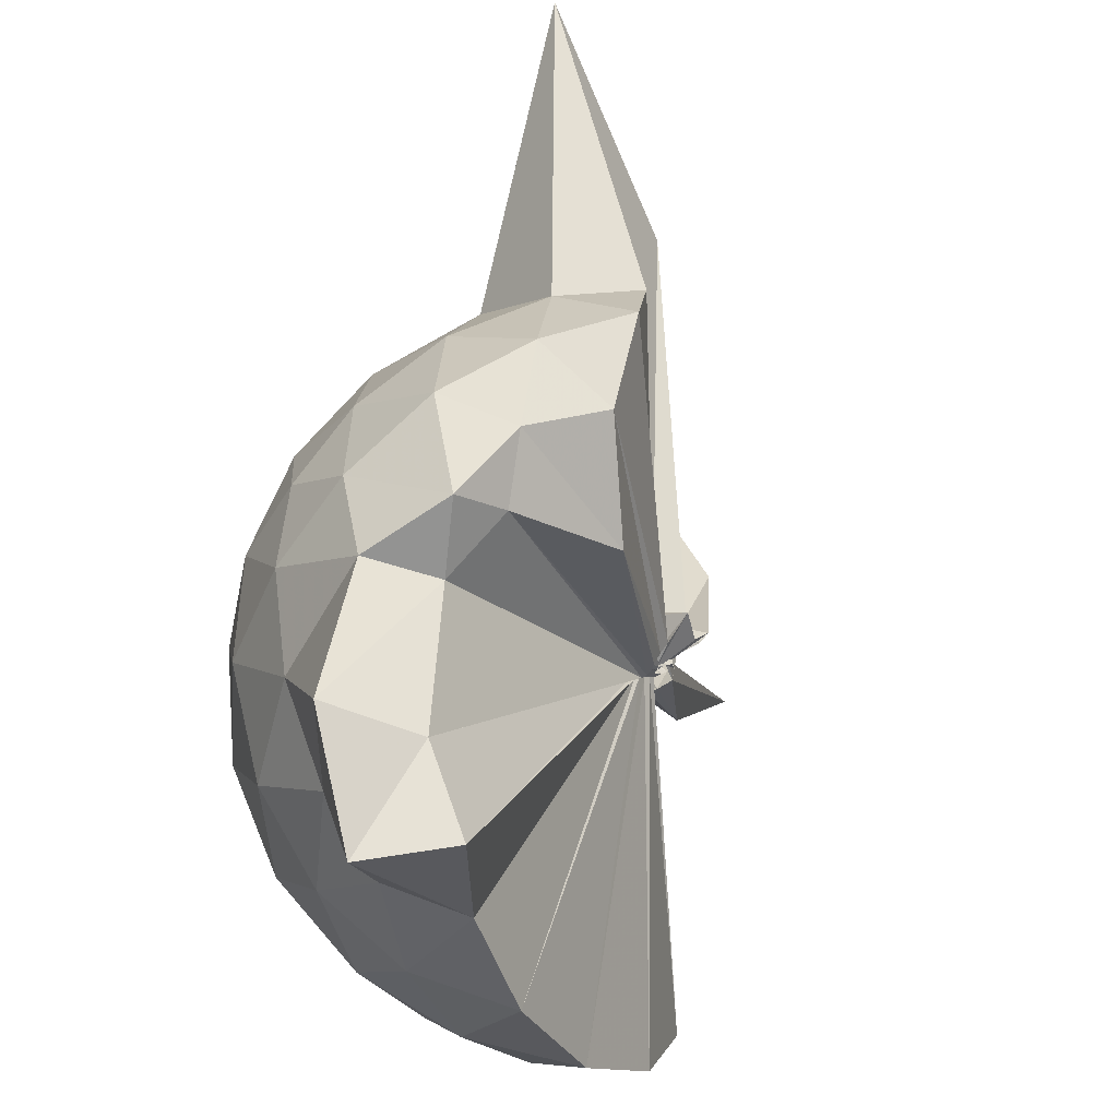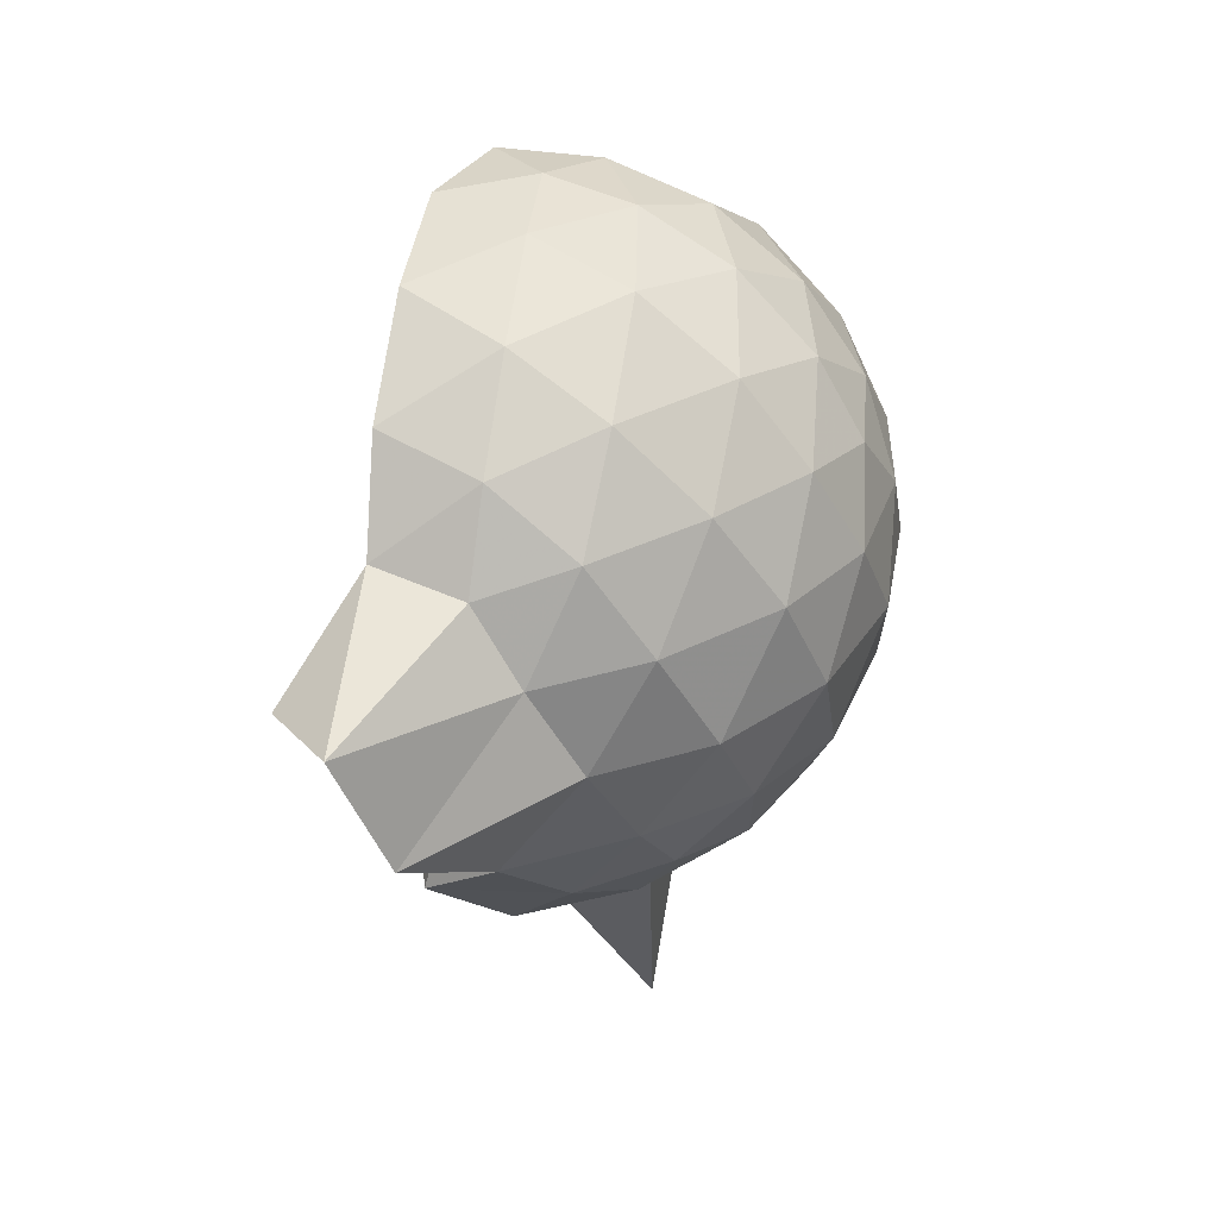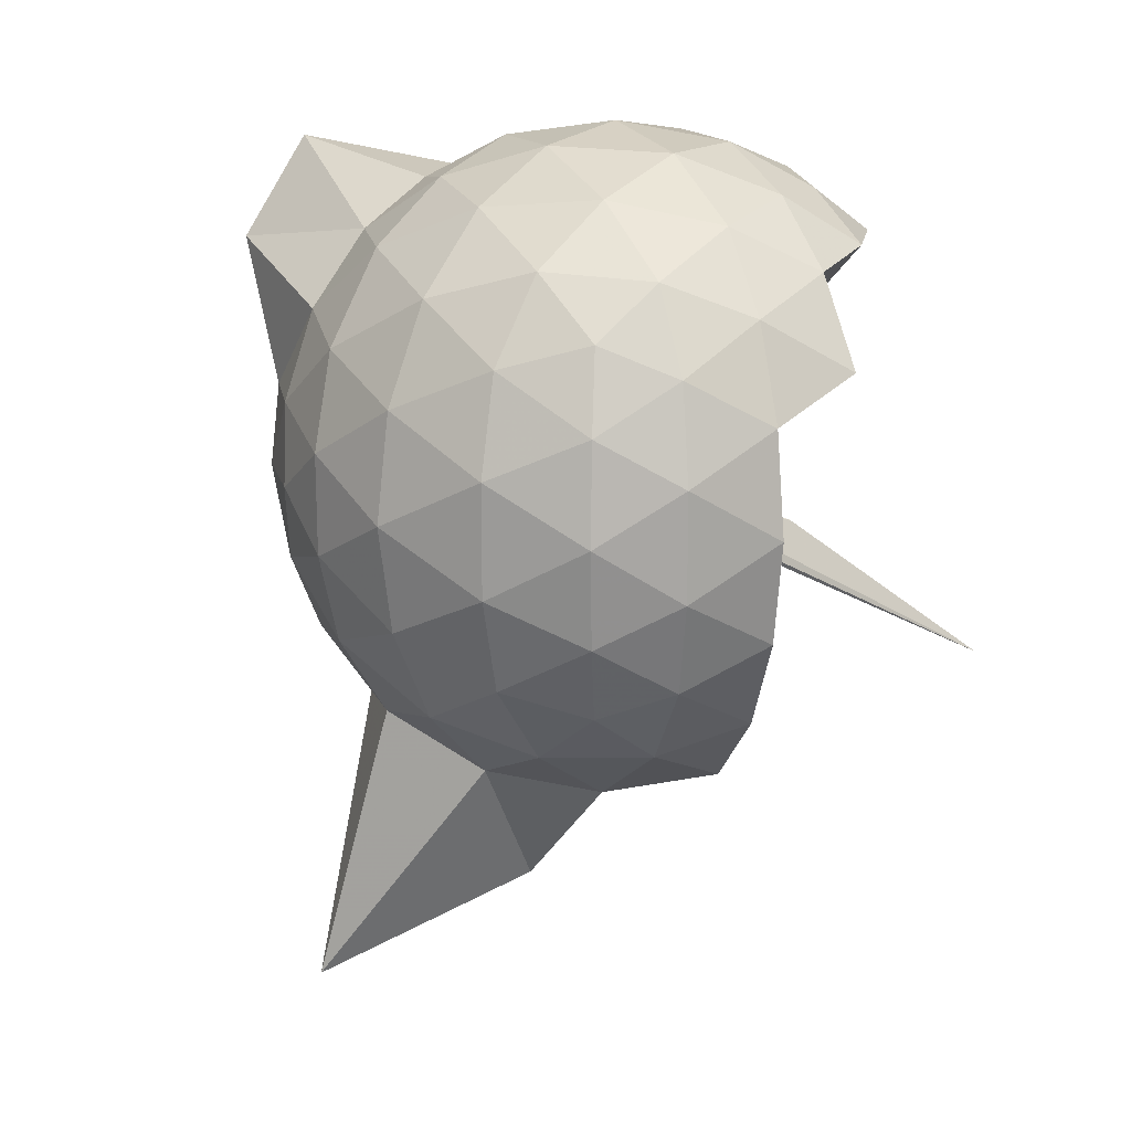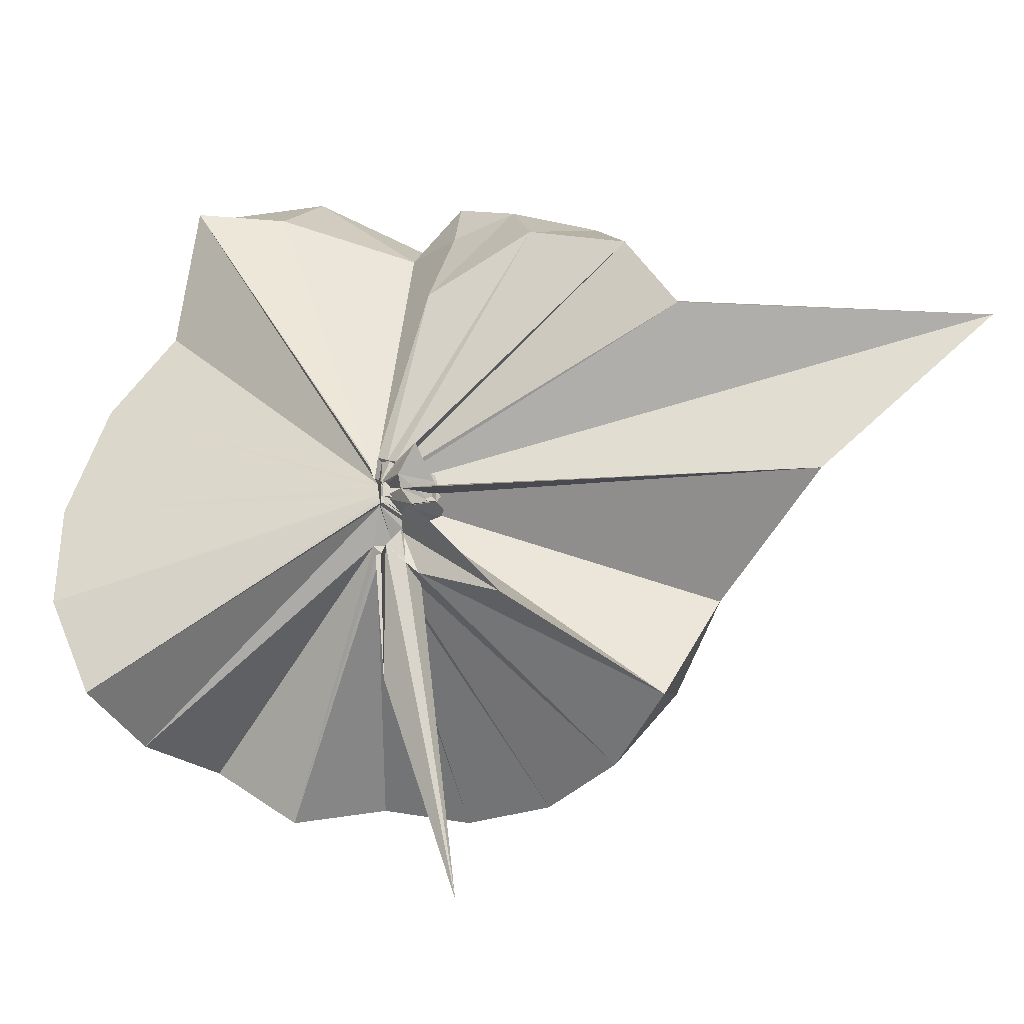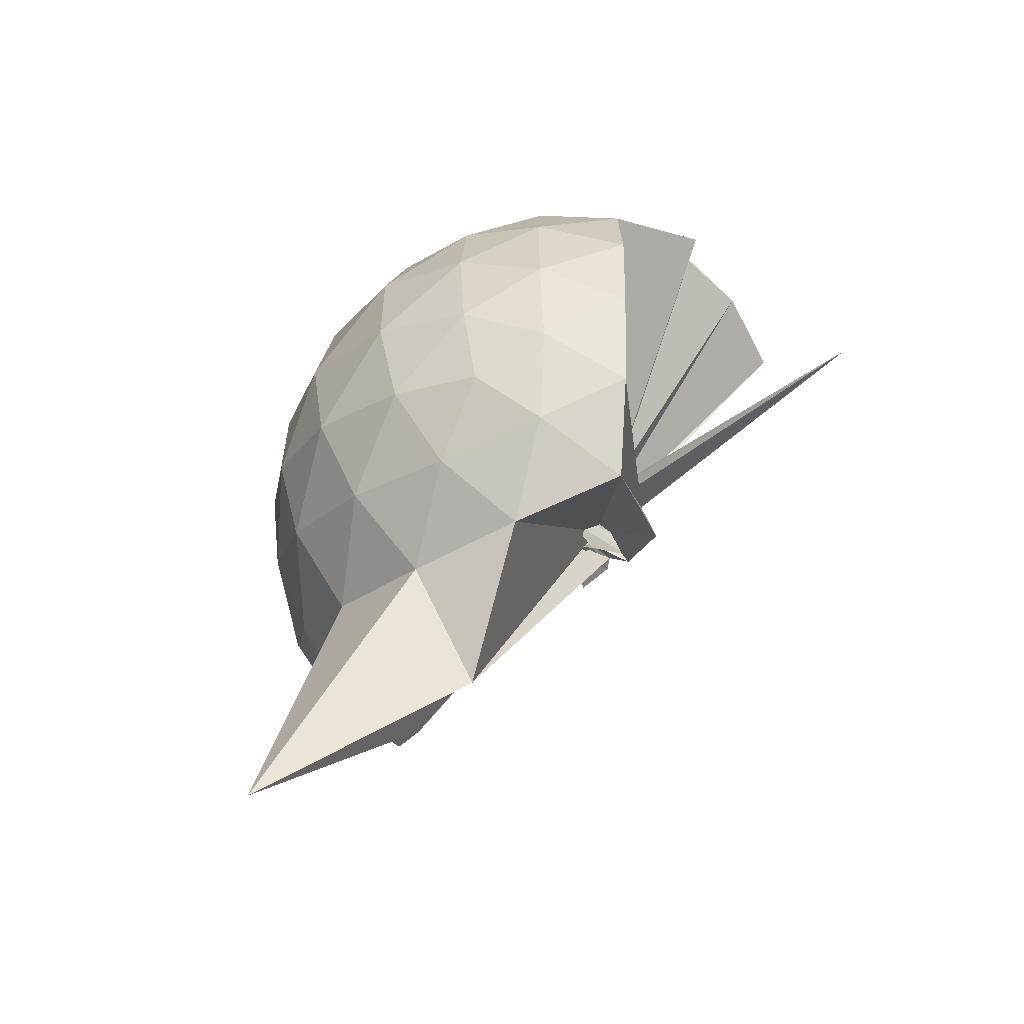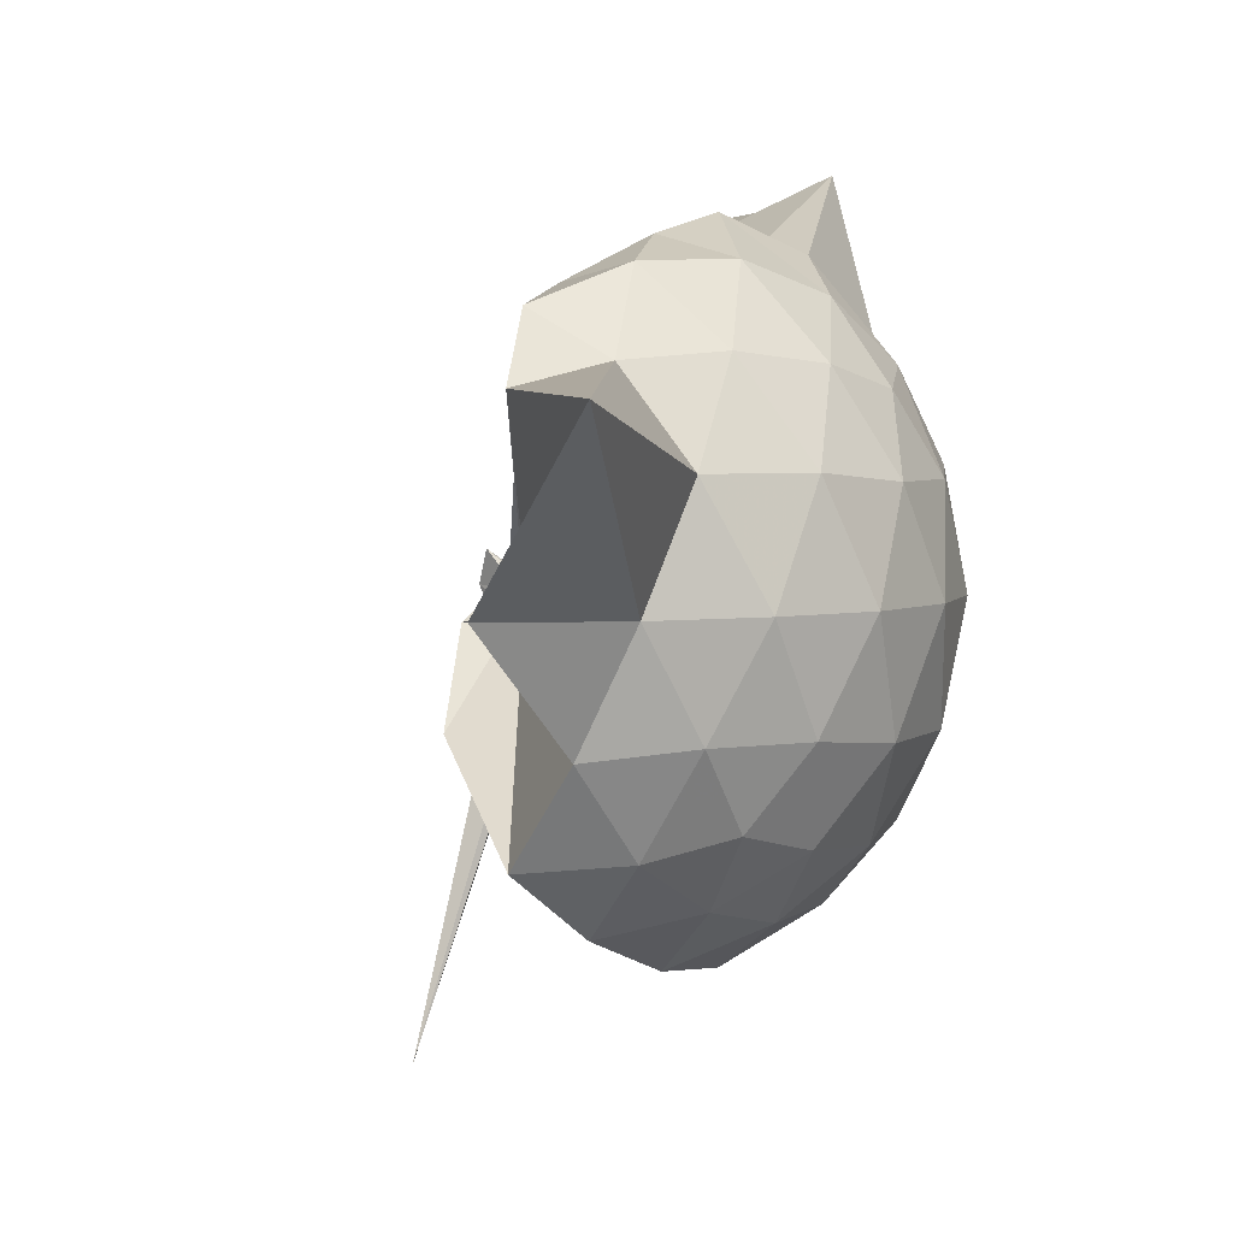
<metadata>
{"format":"obj","ext":"obj","renderer":"f3d","projection":"perspective","resolution":1024,"background":"white","views":[{"elev":69.3,"azim":-157.4,"up":"+Z"},{"elev":67.5,"azim":36.0,"up":"+Y"},{"elev":16.0,"azim":130.3,"up":"+Y"},{"elev":-8.8,"azim":-55.2,"up":"+Z"},{"elev":-58.2,"azim":147.1,"up":"+Y"},{"elev":4.1,"azim":25.2,"up":"+Z"}]}
</metadata>
<code>
v -0.04009 -0.2903 0.9113
v -0.05884 -0.3083 0.6945
v 0.8912 -0.261 1.377
v 0.8228 -0.03429 1.437
v 0.6836 0.2111 1.459
v 0.492 0.421 1.435
v 0.2967 0.5558 1.375
v 0.05563 0.5605 1.436
v -0.01212 -0.2793 0.9009
v -0.02972 -0.2962 0.8993
v -0.04466 -0.3119 0.896
v -0.05556 -0.3208 0.8967
v -0.06628 -0.3327 0.895
v -0.07275 -0.341 0.8918
v 0.05939 -0.4133 0.9223
v 0.003137 -0.4422 0.9242
v -0.08044 -0.4596 0.9917
v -0.05178 -0.3174 0.8948
v 0.2942 -1.079 1.376
v 0.4935 -0.9443 1.438
v 0.6841 -0.7345 1.461
v 0.8232 -0.4883 1.434
v 0.972 -0.1165 1.164
v 0.877 0.1558 1.192
v 0.6896 0.4136 1.193
v 0.4588 0.5877 1.163
v 0.1846 0.6828 1.163
v -0.1035 0.6712 1.195
v -0.02183 -0.287 0.8906
v -0.03956 -0.3059 0.8886
v -0.05618 -0.3244 0.887
v 0.001557 -0.3367 0.8854
v -0.005986 -0.3481 0.8823
v -0.08431 -0.3533 0.8794
v 0.08023 -0.4622 0.8941
v 0.005287 -0.4621 0.8943
v -0.1166 -0.4297 0.9017
v -0.04255 -0.3183 0.8846
v 0.8305 -1.772 1.352
v 0.6898 -0.9386 1.19
v 0.8756 -0.679 1.19
v 0.9716 -0.407 1.164
v 0.9777 0.04553 0.8776
v 0.8366 0.3228 0.8775
v 0.6161 0.5423 0.8774
v 0.3341 0.6828 0.8787
v 0.03459 0.7302 0.8786
v -0.2745 0.6818 0.8753
v -0.03168 -0.2973 0.8659
v -0.05046 -0.3181 0.8613
v 0.002245 -0.3353 0.8566
v -0.007359 -0.3492 0.8527
v -0.01325 -0.3573 0.8509
v -0.08849 -0.3567 0.8518
v -0.008868 -0.4812 0.8346
v -0.001069 -0.4557 0.8385
v -0.1002 -0.4262 0.8651
v 0.3988 -1.457 0.8918
v 0.6137 -1.07 0.8755
v 0.836 -0.849 0.8776
v 0.9776 -0.5703 0.8768
v 1.027 -0.2623 0.8772
v 0.8791 0.1744 0.5903
v 0.7079 0.4097 0.5897
v 0.4699 0.574 0.5621
v 0.1711 0.6707 0.5624
v -0.1212 0.6769 0.5896
v -0.4081 0.5813 0.589
v -0.04201 -0.3081 0.8517
v -0.06084 -0.3289 0.8469
v -0.005314 -0.3434 0.8439
v -0.0129 -0.3538 0.8413
v -0.08988 -0.3576 0.8399
v 0.09906 -0.4565 0.7981
v -0.123 -0.4572 0.8093
v -0.1339 -0.49 0.8114
v -0.04699 -0.3202 0.8557
v 0.4673 -1.1 0.5617
v 0.7076 -0.935 0.5898
v 0.8789 -0.6998 0.5892
v 0.9629 -0.4226 0.5615
v 0.963 -0.1026 0.5617
v 0.7291 0.2447 0.3764
v 0.5397 0.3891 0.3191
v 0.2773 0.5078 0.2949
v 0.00359 0.562 0.3183
v -0.2369 0.554 0.3767
v -0.4307 0.4193 0.3214
v -0.04959 -0.3166 0.8399
v -0.06609 -0.3328 0.8368
v -0.07826 -0.3453 0.8359
v 0.05167 -0.3801 0.776
v 0.00316 -0.4128 0.7762
v 0.02104 -0.4284 0.7824
v -0.08425 -0.4184 0.7886
v -0.05701 -0.7253 0.5652
v 0.274 -1.036 0.2977
v 0.5384 -0.9155 0.3187
v 0.7282 -0.7705 0.3758
v 0.8085 -0.5457 0.3187
v 0.8422 -0.263 0.295
v 0.8088 0.02001 0.3191
v 0.7338 -0.256 1.597
v 0.5958 -0.05288 1.704
v 0.5007 0.3542 1.929
v 0.2952 0.6428 1.88
v 0.08716 0.5 1.828
v -0.02164 -0.2906 0.9068
v -0.03925 -0.3076 0.9034
v -0.0495 -0.3154 0.9039
v -0.05797 -0.3264 0.9016
v 0.001473 -0.3928 0.9287
v -0.05178 -0.3888 0.9357
v -0.06012 -0.3788 0.9491
v 0.26 -0.9299 1.562
v 0.4385 -0.724 1.666
v 0.6051 -0.5008 1.677
v 0.437 -0.2374 1.804
v 0.3993 -0.08917 1.657
v 0.2589 0.3089 1.817
v -0.01162 -0.2862 0.9124
v -0.03092 -0.2978 0.9098
v -0.03435 -0.3082 0.9572
v -0.04264 -0.3445 0.9581
v -0.05346 -0.3437 0.9576
v 0.21 -0.6442 1.624
v 0.3733 -0.4734 1.742
v 0.3283 -0.2927 1.68
v -0.03027 -0.2797 0.911
v -0.02084 -0.2931 0.9103
v -0.0505 -0.3073 0.969
v 0.07616 -0.3863 1.448
v 0.611 0.1595 0.1825
v 0.3697 0.2915 0.119
v 0.08846 0.3813 0.1161
v -0.1915 0.4162 0.1827
v -0.03578 -0.3033 0.8365
v -0.05453 -0.3205 0.8324
v 0.0422 -0.3665 0.7753
v 0.0212 -0.3864 0.7628
v -0.0627 -0.3991 0.756
v -0.0504 -0.3947 0.7521
v -0.06438 -0.4615 0.6323
v 0.3688 -0.8187 0.1192
v 0.6108 -0.6854 0.1822
v 0.664 -0.4169 0.1191
v 0.6644 -0.1094 0.1192
v 0.4326 0.02917 0.009681
v 0.1408 0.1354 -0.03149
v -0.009841 -0.2621 0.728
v 0.0121 -0.3138 0.7293
v 0.04046 -0.3588 0.749
v -0.1752 -0.6706 -0.2473
v -0.08758 -0.3658 0.7144
v -0.05832 -0.3325 0.7021
v 0.4316 -0.5563 0.00911
v 0.4507 -0.2633 -0.03058
v -0.01018 -0.2747 0.7057
v -0.008079 -0.2897 0.7063
v 0.01888 -0.3354 0.7091
v -0.111 -0.3816 0.3427
v -0.02882 -0.3011 0.6996
f 3 23 4
f 4 23 24
f 4 24 5
f 5 24 25
f 5 25 6
f 6 25 26
f 6 26 7
f 7 26 27
f 7 27 8
f 8 27 28
f 8 28 9
f 9 28 29
f 9 29 10
f 10 29 30
f 10 30 11
f 11 30 31
f 11 31 12
f 12 31 32
f 12 32 13
f 13 32 33
f 13 33 14
f 14 33 34
f 14 34 15
f 15 34 35
f 15 35 16
f 16 35 36
f 16 36 17
f 17 36 37
f 17 37 18
f 18 37 38
f 18 38 19
f 19 38 39
f 19 39 20
f 20 39 40
f 20 40 21
f 21 40 41
f 21 41 22
f 22 41 42
f 22 42 3
f 3 42 23
f 23 43 24
f 24 43 44
f 24 44 25
f 25 44 45
f 25 45 26
f 26 45 46
f 26 46 27
f 27 46 47
f 27 47 28
f 28 47 48
f 28 48 29
f 29 48 49
f 29 49 30
f 30 49 50
f 30 50 31
f 31 50 51
f 31 51 32
f 32 51 52
f 32 52 33
f 33 52 53
f 33 53 34
f 34 53 54
f 34 54 35
f 35 54 55
f 35 55 36
f 36 55 56
f 36 56 37
f 37 56 57
f 37 57 38
f 38 57 58
f 38 58 39
f 39 58 59
f 39 59 40
f 40 59 60
f 40 60 41
f 41 60 61
f 41 61 42
f 42 61 62
f 42 62 23
f 23 62 43
f 43 63 44
f 44 63 64
f 44 64 45
f 45 64 65
f 45 65 46
f 46 65 66
f 46 66 47
f 47 66 67
f 47 67 48
f 48 67 68
f 48 68 49
f 49 68 69
f 49 69 50
f 50 69 70
f 50 70 51
f 51 70 71
f 51 71 52
f 52 71 72
f 52 72 53
f 53 72 73
f 53 73 54
f 54 73 74
f 54 74 55
f 55 74 75
f 55 75 56
f 56 75 76
f 56 76 57
f 57 76 77
f 57 77 58
f 58 77 78
f 58 78 59
f 59 78 79
f 59 79 60
f 60 79 80
f 60 80 61
f 61 80 81
f 61 81 62
f 62 81 82
f 62 82 43
f 43 82 63
f 63 83 64
f 64 83 84
f 64 84 65
f 65 84 85
f 65 85 66
f 66 85 86
f 66 86 67
f 67 86 87
f 67 87 68
f 68 87 88
f 68 88 69
f 69 88 89
f 69 89 70
f 70 89 90
f 70 90 71
f 71 90 91
f 71 91 72
f 72 91 92
f 72 92 73
f 73 92 93
f 73 93 74
f 74 93 94
f 74 94 75
f 75 94 95
f 75 95 76
f 76 95 96
f 76 96 77
f 77 96 97
f 77 97 78
f 78 97 98
f 78 98 79
f 79 98 99
f 79 99 80
f 80 99 100
f 80 100 81
f 81 100 101
f 81 101 82
f 82 101 102
f 82 102 63
f 63 102 83
f 103 104 118
f 104 119 118
f 104 105 119
f 105 120 119
f 105 106 120
f 106 107 120
f 107 121 120
f 107 108 121
f 108 122 121
f 108 109 122
f 109 110 122
f 110 123 122
f 110 111 123
f 111 124 123
f 111 112 124
f 112 113 124
f 113 125 124
f 113 114 125
f 114 126 125
f 114 115 126
f 115 116 126
f 116 127 126
f 116 117 127
f 117 118 127
f 117 103 118
f 118 119 128
f 119 129 128
f 119 120 129
f 120 121 129
f 121 130 129
f 121 122 130
f 122 123 130
f 123 131 130
f 123 124 131
f 124 125 131
f 125 132 131
f 125 126 132
f 126 127 132
f 127 128 132
f 127 118 128
f 133 148 134
f 134 148 149
f 134 149 135
f 135 149 150
f 135 150 136
f 136 150 137
f 137 150 151
f 137 151 138
f 138 151 152
f 138 152 139
f 139 152 140
f 140 152 153
f 140 153 141
f 141 153 154
f 141 154 142
f 142 154 143
f 143 154 155
f 143 155 144
f 144 155 156
f 144 156 145
f 145 156 146
f 146 156 157
f 146 157 147
f 147 157 148
f 147 148 133
f 148 158 149
f 149 158 159
f 149 159 150
f 150 159 151
f 151 159 160
f 151 160 152
f 152 160 153
f 153 160 161
f 153 161 154
f 154 161 155
f 155 161 162
f 155 162 156
f 156 162 157
f 157 162 158
f 157 158 148
f 3 4 103
f 103 4 104
f 4 5 104
f 104 5 105
f 5 6 105
f 105 6 106
f 6 7 106
f 7 8 106
f 106 8 107
f 8 9 107
f 107 9 108
f 9 10 108
f 108 10 109
f 10 11 109
f 11 12 109
f 109 12 110
f 12 13 110
f 110 13 111
f 13 14 111
f 111 14 112
f 14 15 112
f 15 16 112
f 112 16 113
f 16 17 113
f 113 17 114
f 17 18 114
f 114 18 115
f 18 19 115
f 19 20 115
f 115 20 116
f 20 21 116
f 116 21 117
f 21 22 117
f 117 22 103
f 22 3 103
f 83 133 84
f 84 133 134
f 84 134 85
f 85 134 135
f 85 135 86
f 86 135 136
f 86 136 87
f 87 136 88
f 88 136 137
f 88 137 89
f 89 137 138
f 89 138 90
f 90 138 139
f 90 139 91
f 91 139 92
f 92 139 140
f 92 140 93
f 93 140 141
f 93 141 94
f 94 141 142
f 94 142 95
f 95 142 96
f 96 142 143
f 96 143 97
f 97 143 144
f 97 144 98
f 98 144 145
f 98 145 99
f 99 145 100
f 100 145 146
f 100 146 101
f 101 146 147
f 101 147 102
f 102 147 133
f 102 133 83
f 128 129 1
f 129 130 1
f 130 131 1
f 131 132 1
f 132 128 1
f 159 158 2
f 160 159 2
f 161 160 2
f 162 161 2
f 158 162 2

</code>
